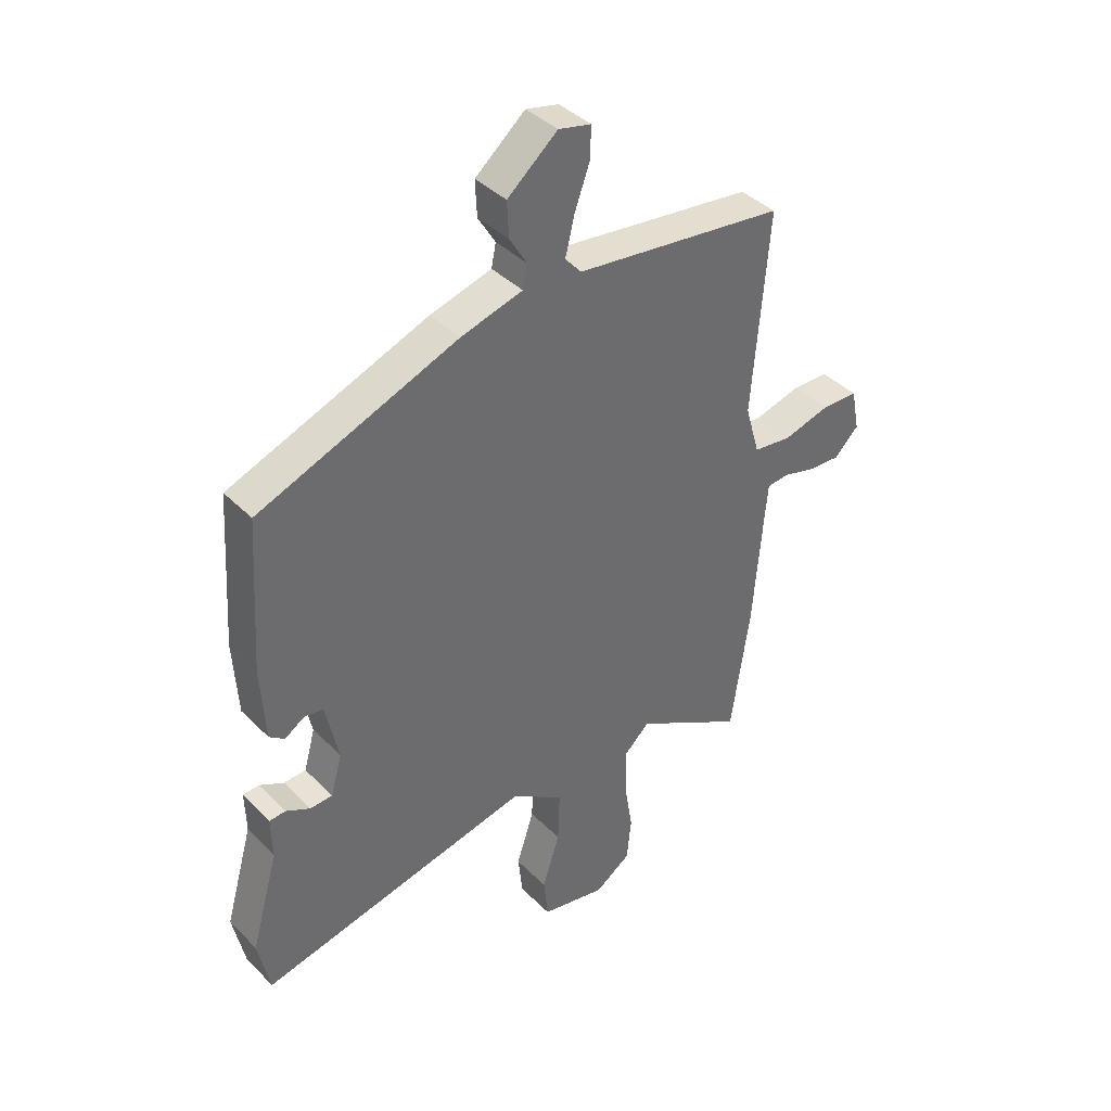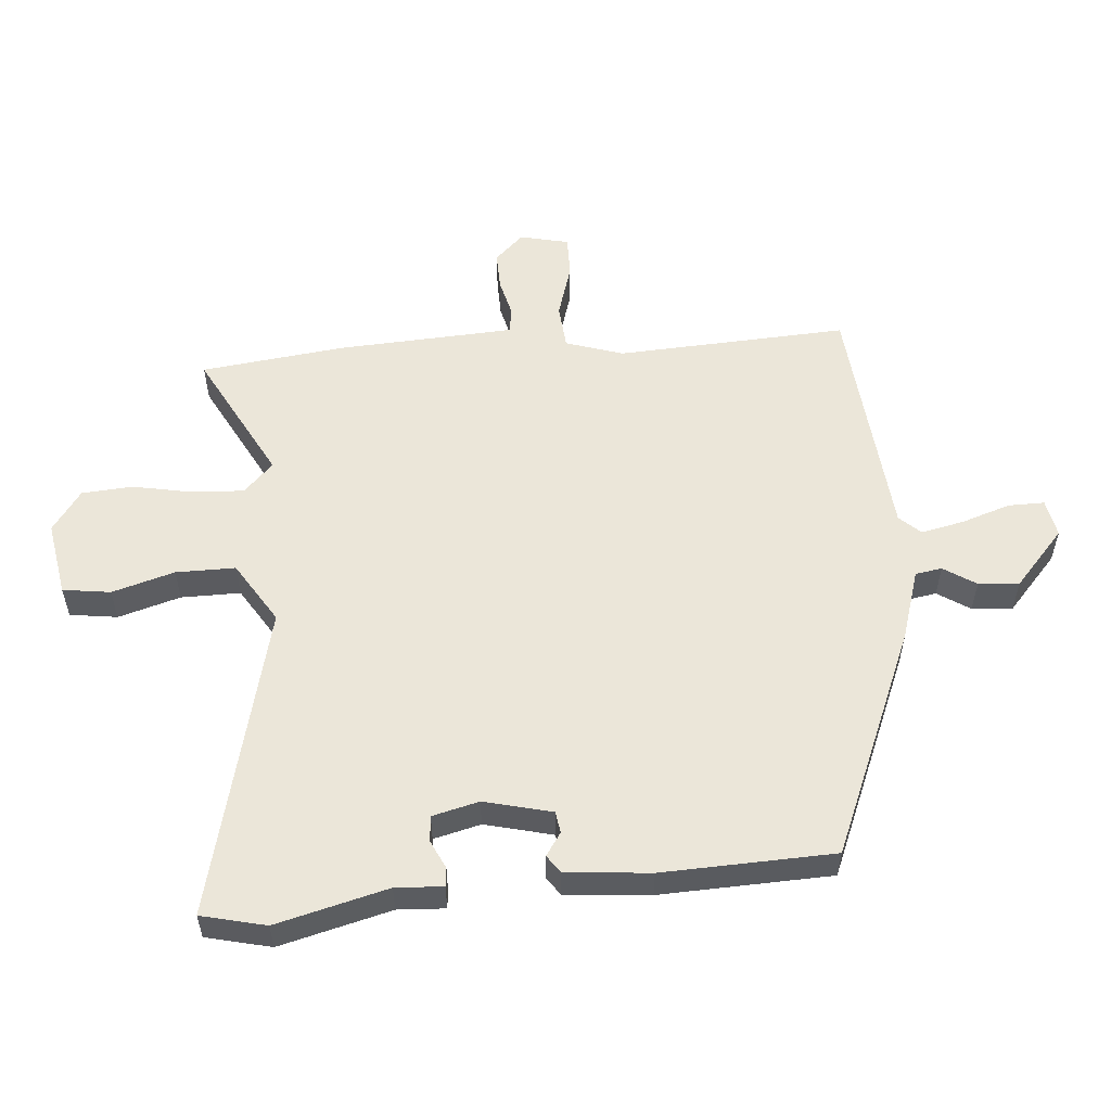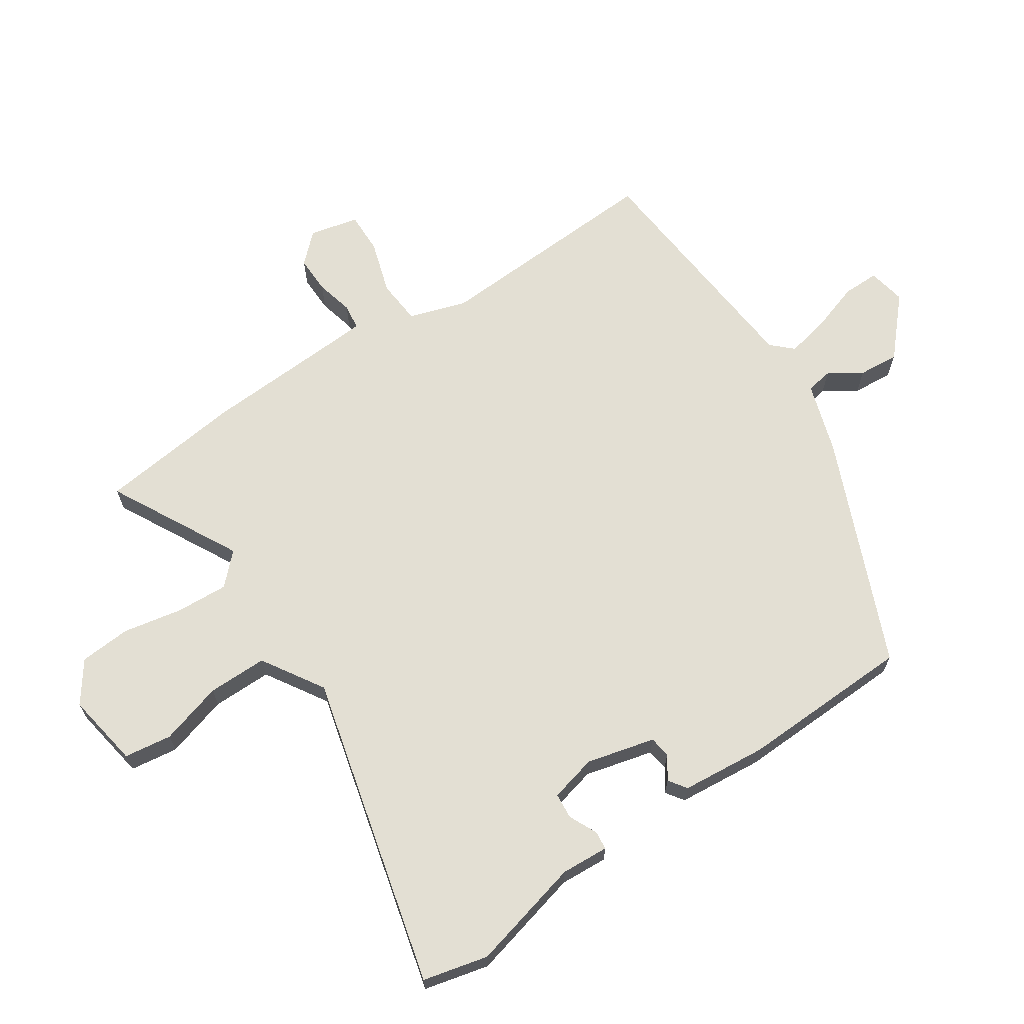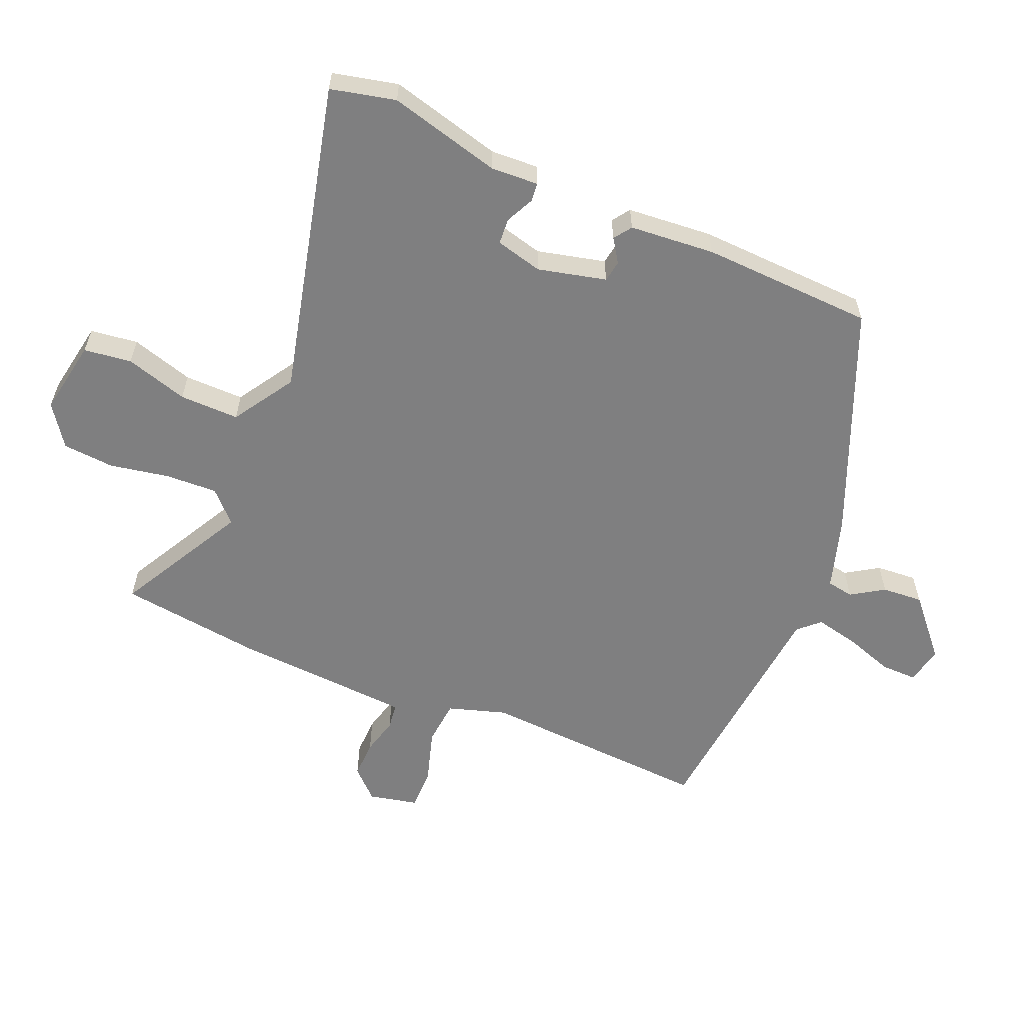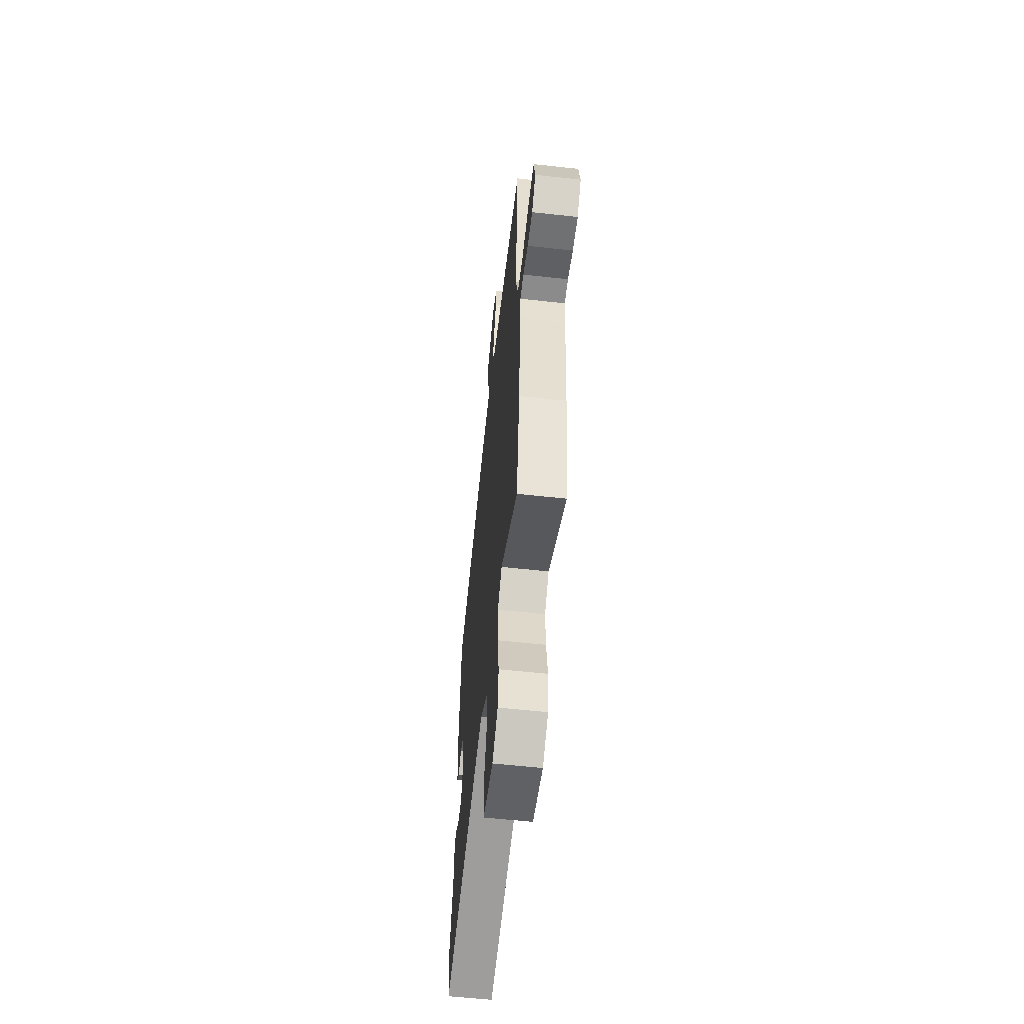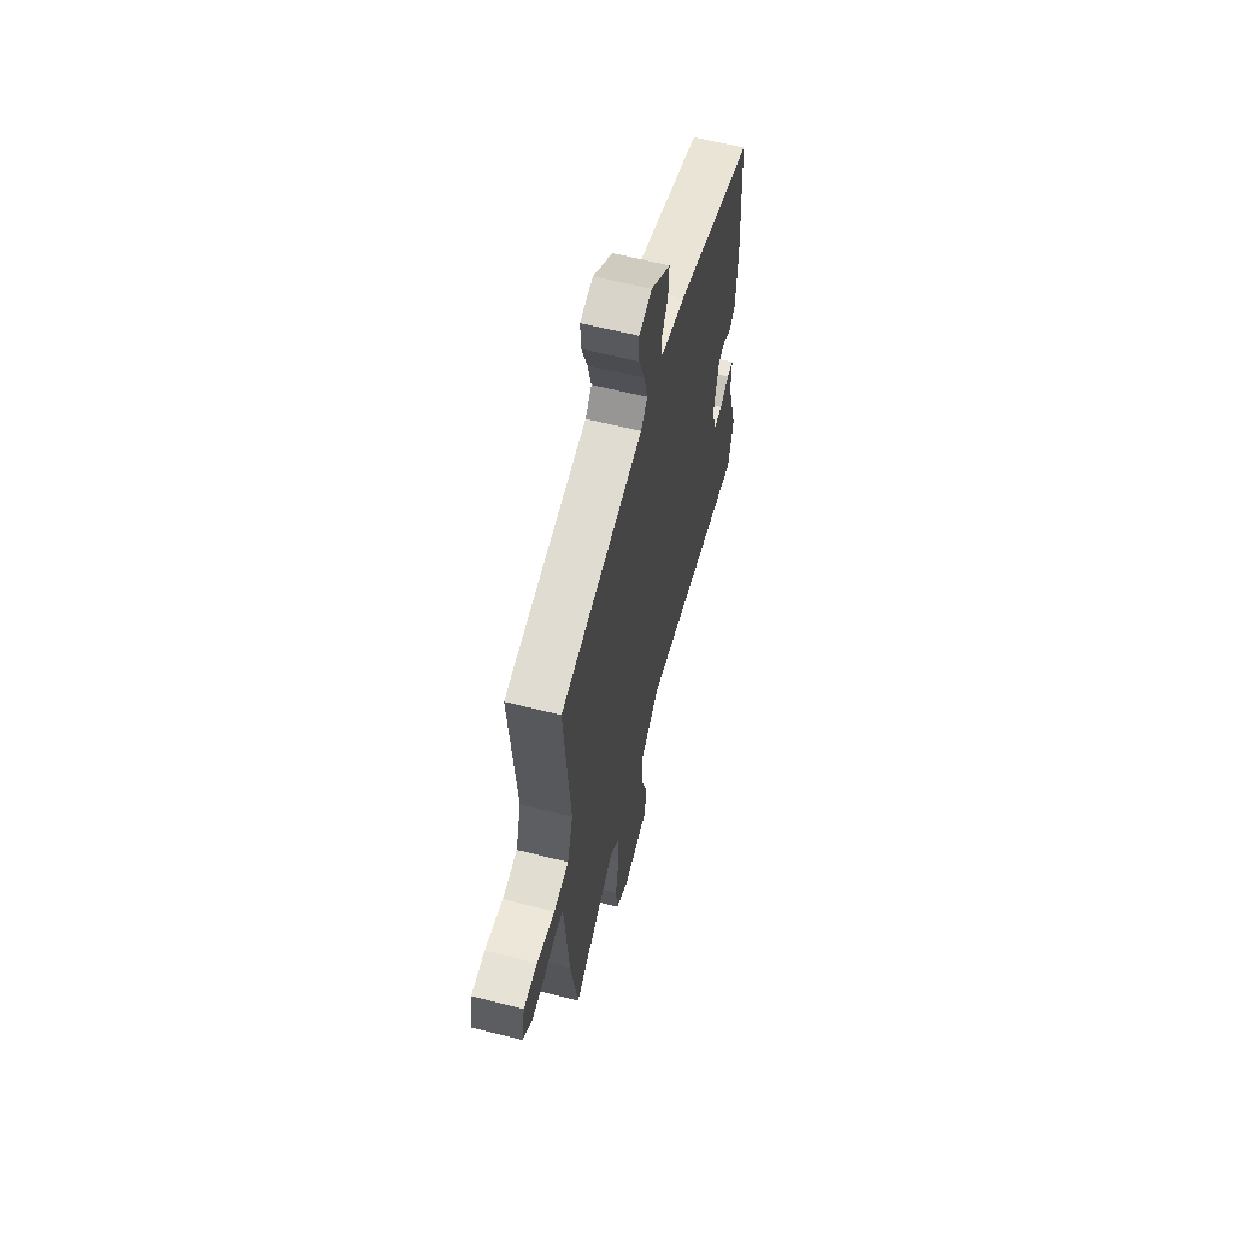
<metadata>
{"format":"obj","ext":"obj","renderer":"f3d","projection":"perspective","resolution":1024,"background":"white","views":[{"elev":39.5,"azim":-39.3,"up":"+Z"},{"elev":56.0,"azim":-93.1,"up":"+Y"},{"elev":67.1,"azim":-121.9,"up":"+Y"},{"elev":-59.7,"azim":-111.6,"up":"+Y"},{"elev":-58.2,"azim":83.5,"up":"+Z"},{"elev":61.9,"azim":104.6,"up":"+Z"}]}
</metadata>
<code>
v -0.482 0.07 -0.586
v -0.503 0.07 -0.485
v -0.454 0.07 -0.313
v -0.456 0.07 -0.239
v -0.427 0.07 -0.237
v -0.384 0.07 -0.259
v -0.344 0.07 -0.257
v -0.324 0.07 -0.185
v -0.347 0.07 -0.079
v -0.38 0.07 -0.073
v -0.416 0.07 -0.096
v -0.443 0.07 -0.076
v -0.451 0.07 0.056
v -0.434 0.07 0.322
v -0.079 0.07 0.459
v 0.031 0.07 0.49
v 0.039 0.07 0.531
v 0.008 0.07 0.582
v 0.005 0.07 0.645
v 0.094 0.07 0.72
v 0.152 0.07 0.707
v 0.15 0.07 0.651
v 0.123 0.07 0.576
v 0.107 0.07 0.51
v 0.136 0.07 0.477
v 0.511 0.07 0.431
v 0.482 0.07 0.075
v 0.508 0.07 -0.015
v 0.577 0.07 -0.023
v 0.66 0.07 0
v 0.724 0.07 -0.001
v 0.739 0.07 -0.077
v 0.696 0.07 -0.12
v 0.638 0.07 -0.117
v 0.581 0.07 -0.101
v 0.541 0.07 -0.105
v 0.536 0.07 -0.161
v 0.518 0.07 -0.378
v 0.485 0.07 -0.6
v 0.289 0.07 -0.488
v 0.242 0.07 -0.532
v 0.244 0.07 -0.613
v 0.259 0.07 -0.705
v 0.251 0.07 -0.784
v 0.187 0.07 -0.827
v 0.072 0.07 -0.804
v 0.064 0.07 -0.73
v 0.095 0.07 -0.634
v 0.098 0.07 -0.542
v 0.005 0.07 -0.48
v -0.482 0 -0.586
v -0.503 0 -0.485
v -0.454 0 -0.313
v -0.456 0 -0.239
v -0.427 0 -0.237
v -0.384 0 -0.259
v -0.344 0 -0.257
v -0.324 0 -0.185
v -0.347 0 -0.079
v -0.38 0 -0.073
v -0.416 0 -0.096
v -0.443 0 -0.076
v -0.451 0 0.056
v -0.434 0 0.322
v -0.079 0 0.459
v 0.031 0 0.49
v 0.039 0 0.531
v 0.008 0 0.582
v 0.005 0 0.645
v 0.094 0 0.72
v 0.152 0 0.707
v 0.15 0 0.651
v 0.123 0 0.576
v 0.107 0 0.51
v 0.136 0 0.477
v 0.511 0 0.431
v 0.482 0 0.075
v 0.508 0 -0.015
v 0.577 0 -0.023
v 0.66 0 0
v 0.724 0 -0.001
v 0.739 0 -0.077
v 0.696 0 -0.12
v 0.638 0 -0.117
v 0.581 0 -0.101
v 0.541 0 -0.105
v 0.536 0 -0.161
v 0.518 0 -0.378
v 0.485 0 -0.6
v 0.289 0 -0.488
v 0.242 0 -0.532
v 0.244 0 -0.613
v 0.259 0 -0.705
v 0.251 0 -0.784
v 0.187 0 -0.827
v 0.072 0 -0.804
v 0.064 0 -0.73
v 0.095 0 -0.634
v 0.098 0 -0.542
v 0.005 0 -0.48
f 46 47 48
f 45 46 48
f 44 45 48
f 43 44 48
f 42 43 48
f 41 42 48 49
f 40 41 49 50
f 37 38 39 40
f 36 37 40 50
f 33 34 35
f 32 33 35
f 31 32 35
f 30 31 35
f 29 30 35
f 28 29 35 36
f 25 26 27
f 24 25 27 28
f 21 22 23
f 20 21 23
f 19 20 23
f 18 19 23
f 17 18 23
f 16 17 23 24
f 15 16 24
f 14 15 24
f 13 14 24
f 12 13 24
f 11 12 24
f 10 11 24
f 24 28 36
f 10 24 36
f 9 10 36
f 3 4 5 6
f 3 6 7
f 2 3 7
f 1 2 7
f 50 1 7
f 8 9 36 50
f 7 8 50
f 98 97 96
f 98 96 95
f 98 95 94
f 98 94 93
f 98 93 92
f 99 98 92 91
f 100 99 91 90
f 90 89 88 87
f 100 90 87 86
f 85 84 83
f 85 83 82
f 85 82 81
f 85 81 80
f 85 80 79
f 86 85 79 78
f 77 76 75
f 78 77 75 74
f 73 72 71
f 73 71 70
f 73 70 69
f 73 69 68
f 73 68 67
f 74 73 67 66
f 74 66 65
f 74 65 64
f 74 64 63
f 74 63 62
f 74 62 61
f 74 61 60
f 86 78 74
f 86 74 60
f 86 60 59
f 56 55 54 53
f 57 56 53
f 57 53 52
f 57 52 51
f 57 51 100
f 100 86 59 58
f 100 58 57
f 1 51 52 2
f 2 52 53 3
f 3 53 54 4
f 4 54 55 5
f 5 55 56 6
f 6 56 57 7
f 7 57 58 8
f 8 58 59 9
f 9 59 60 10
f 10 60 61 11
f 11 61 62 12
f 12 62 63 13
f 13 63 64 14
f 14 64 65 15
f 15 65 66 16
f 16 66 67 17
f 17 67 68 18
f 18 68 69 19
f 19 69 70 20
f 20 70 71 21
f 21 71 72 22
f 22 72 73 23
f 23 73 74 24
f 24 74 75 25
f 25 75 76 26
f 26 76 77 27
f 27 77 78 28
f 28 78 79 29
f 29 79 80 30
f 30 80 81 31
f 31 81 82 32
f 32 82 83 33
f 33 83 84 34
f 34 84 85 35
f 35 85 86 36
f 36 86 87 37
f 37 87 88 38
f 38 88 89 39
f 39 89 90 40
f 40 90 91 41
f 41 91 92 42
f 42 92 93 43
f 43 93 94 44
f 44 94 95 45
f 45 95 96 46
f 46 96 97 47
f 47 97 98 48
f 48 98 99 49
f 49 99 100 50
f 50 100 51 1

</code>
